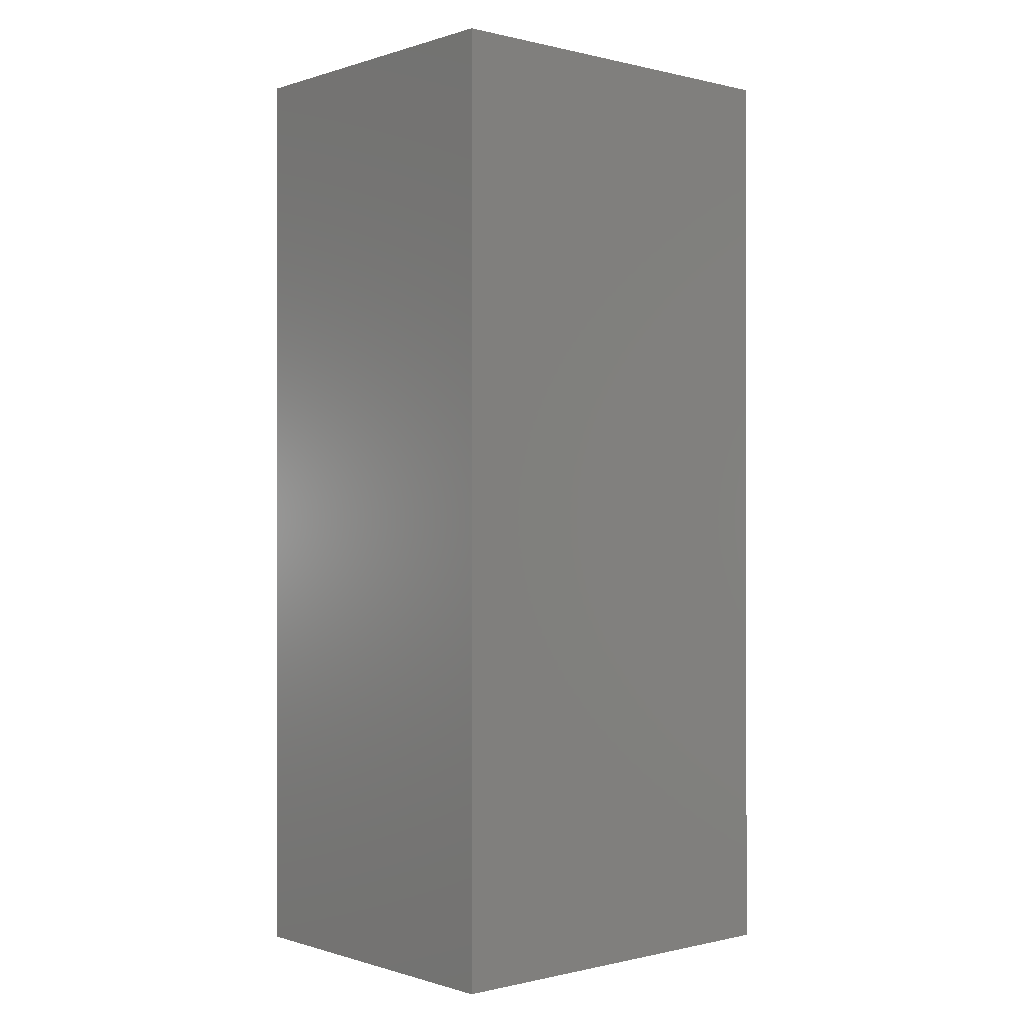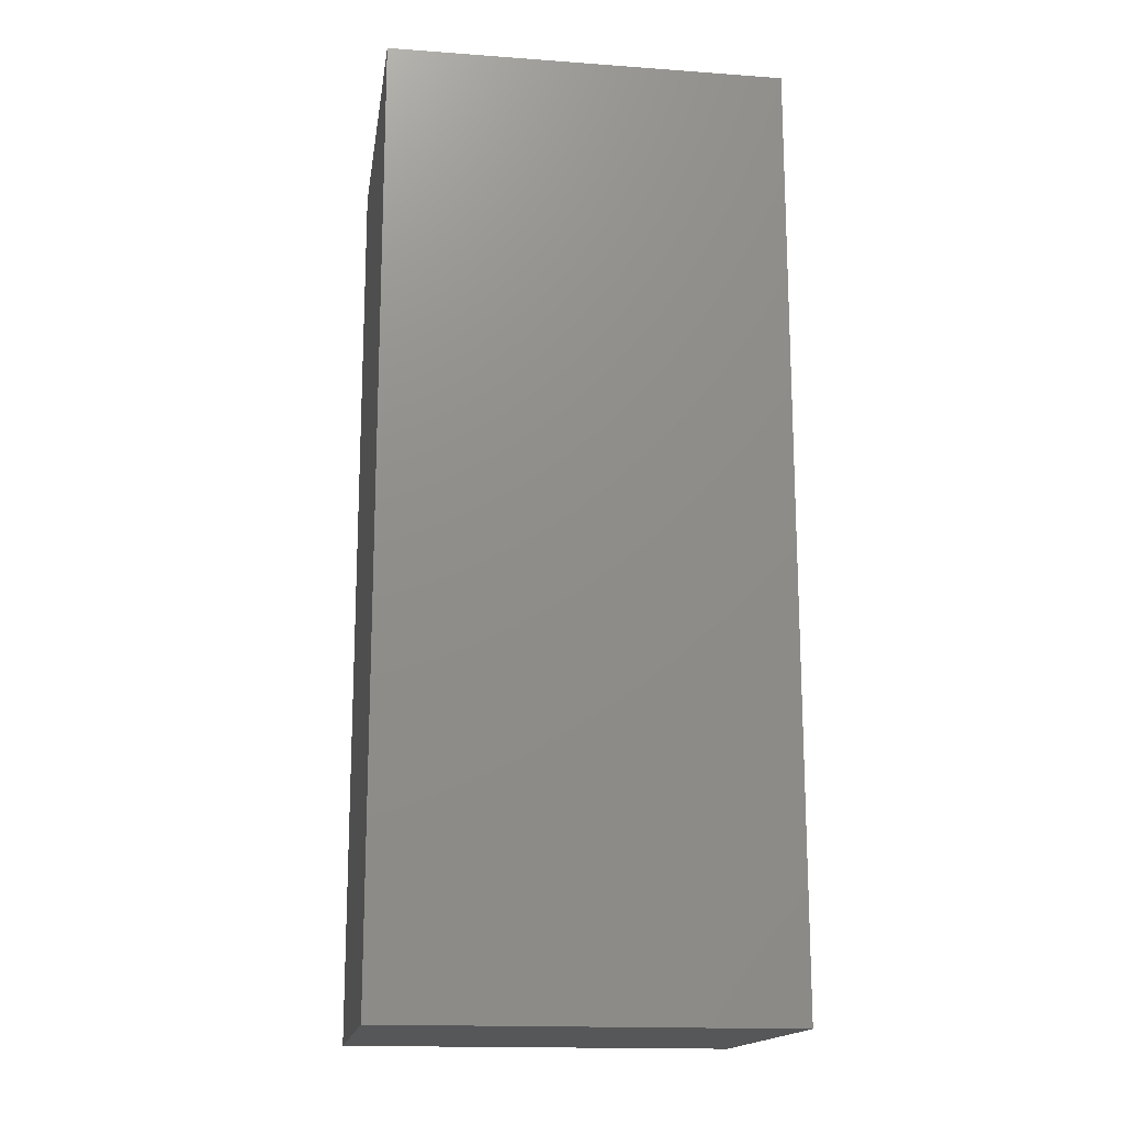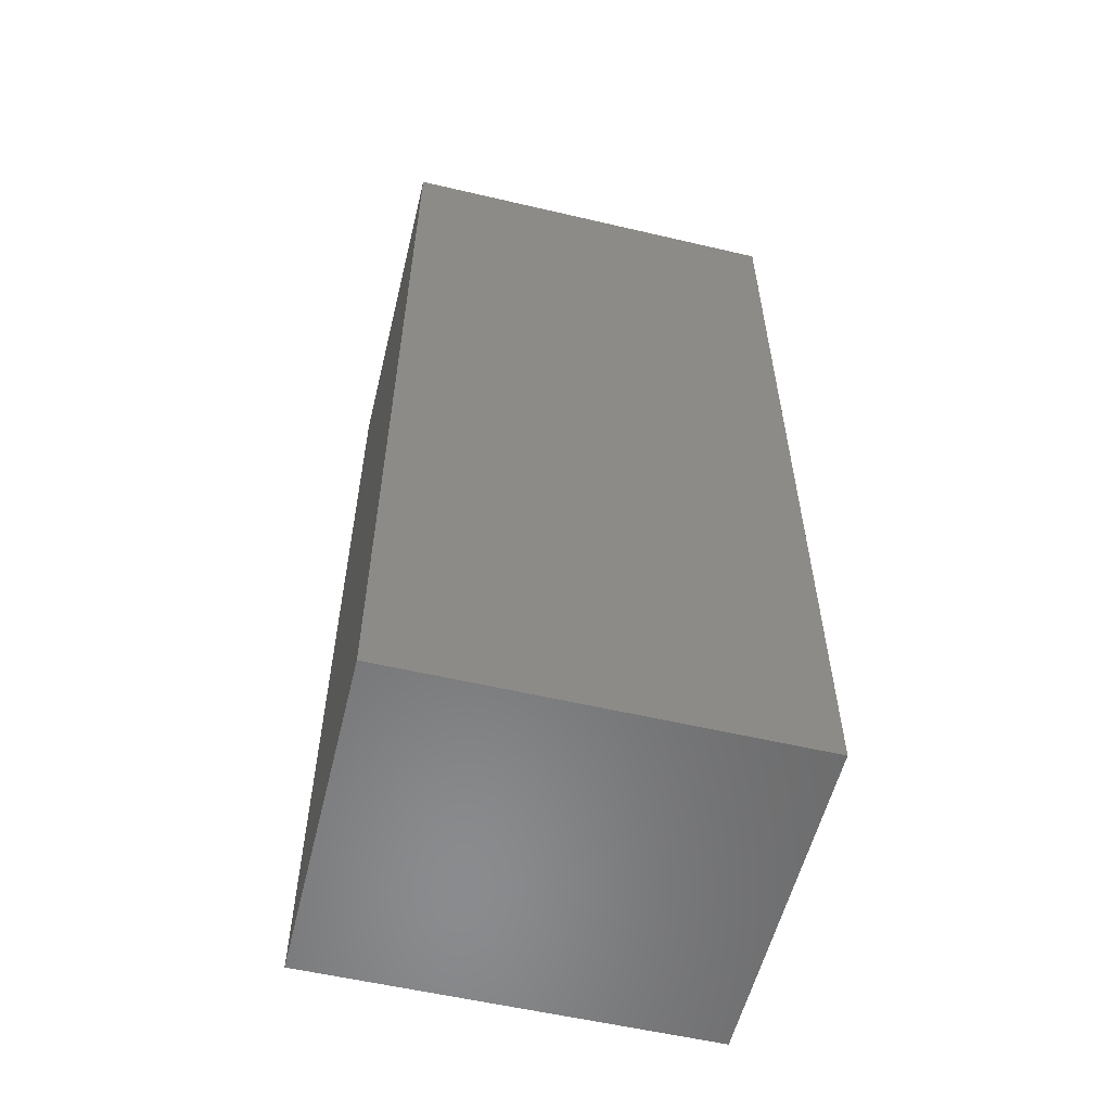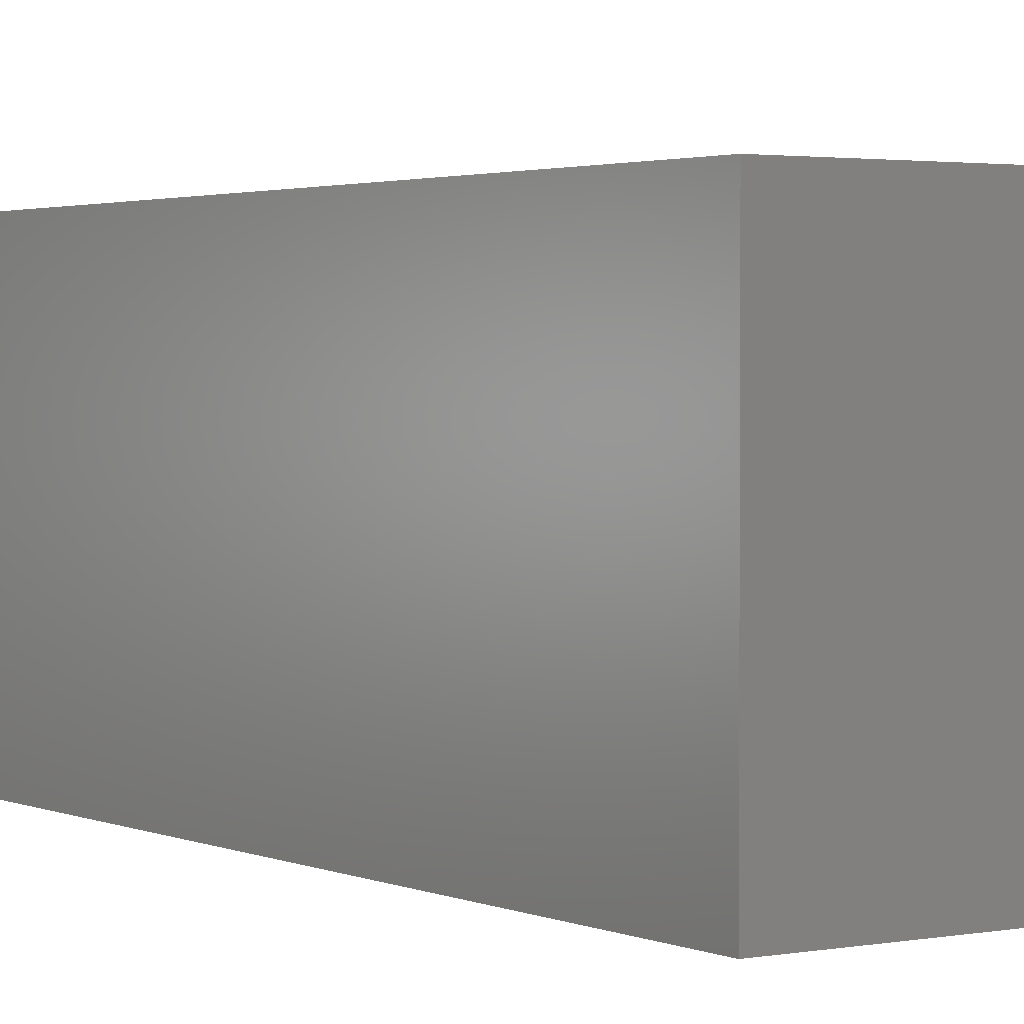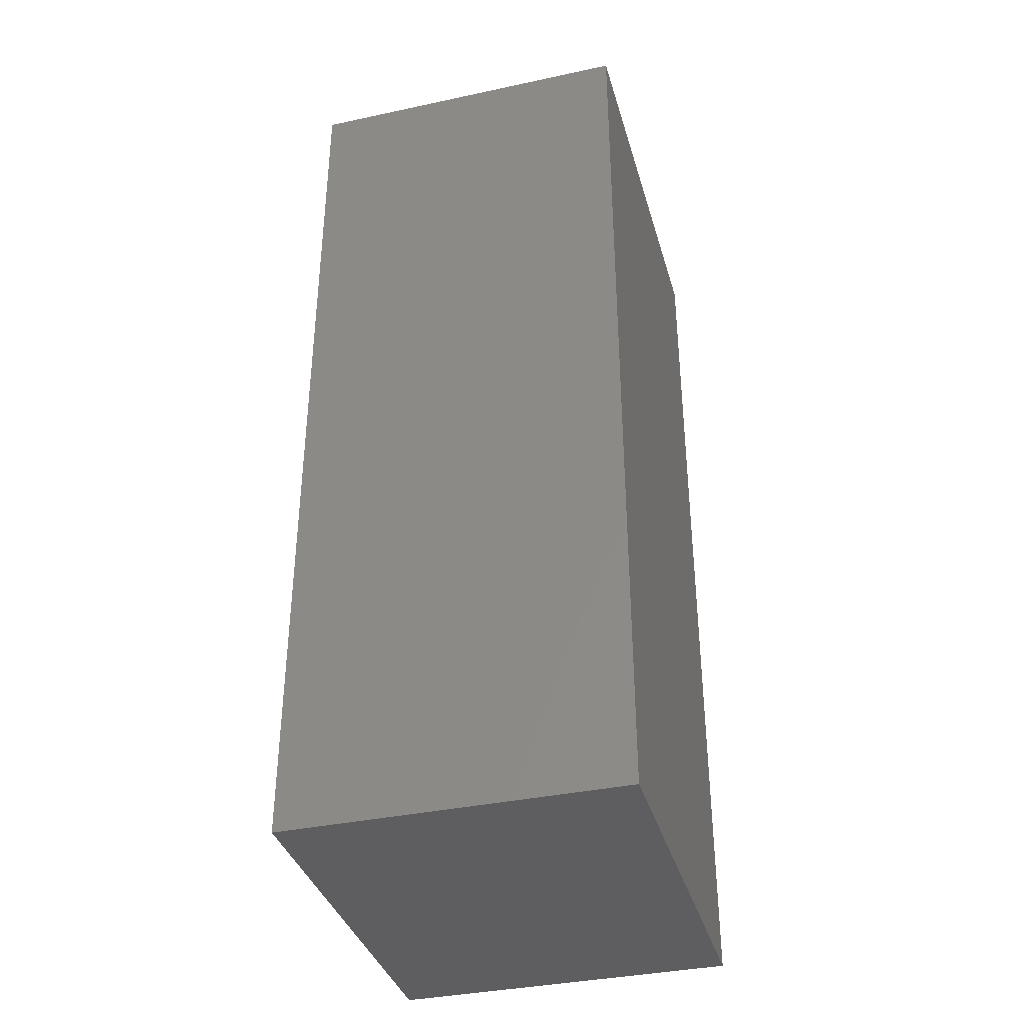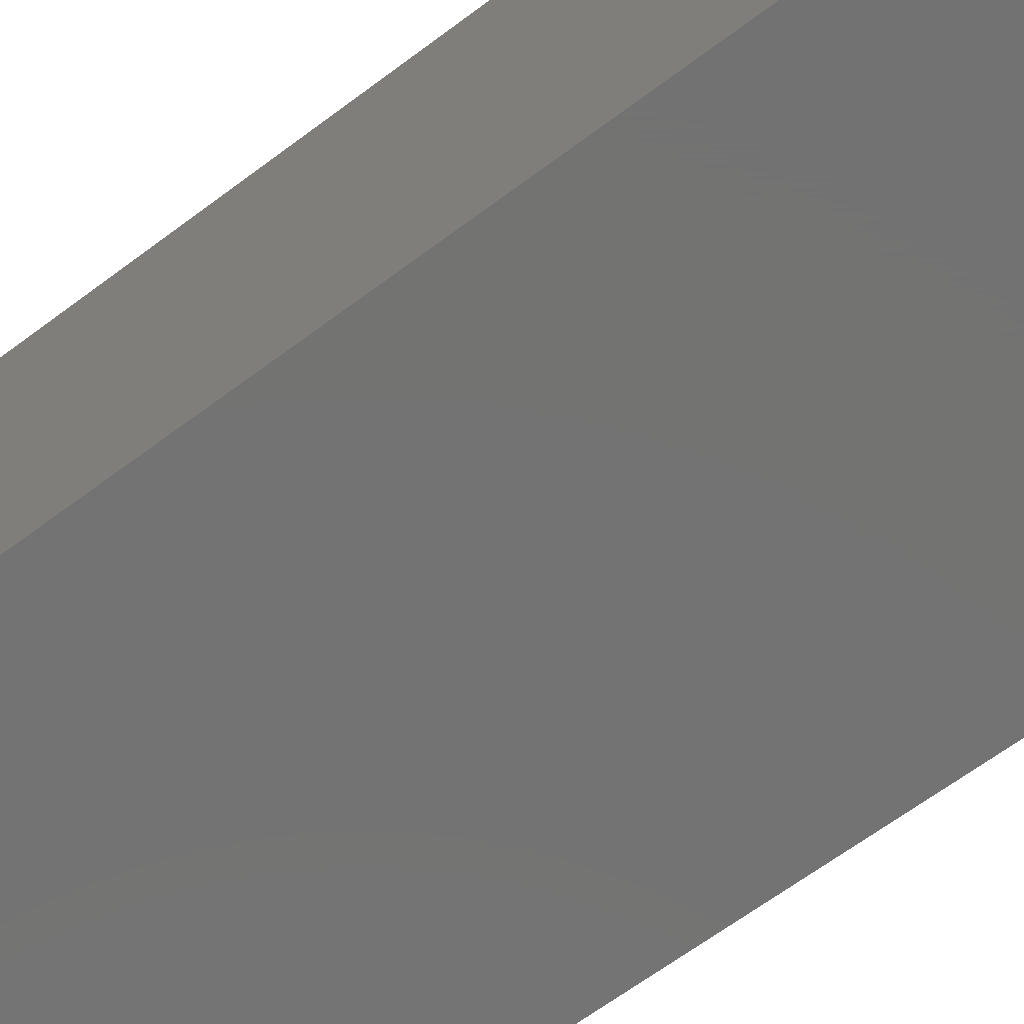
<metadata>
{"format":"stl","ext":"stl","renderer":"f3d","projection":"perspective","resolution":1024,"background":"white","views":[{"elev":-0.3,"azim":138.9,"up":"+Z"},{"elev":-16.3,"azim":171.5,"up":"+Z"},{"elev":-56.8,"azim":166.3,"up":"+Z"},{"elev":2.2,"azim":-33.7,"up":"+Y"},{"elev":-36.9,"azim":-74.5,"up":"+Z"},{"elev":-65.0,"azim":127.1,"up":"+Y"}]}
</metadata>
<code>
# stl→obj: 8 verts, 12 faces
v 30.86 -43.5 24.31
v 30.86 -34.8 0.03
v 30.86 -34.8 24.31
v 30.86 -43.5 0.03
v 20.57 -34.8 24.31
v 20.57 -43.5 24.31
v 20.57 -43.5 0.03
v 20.57 -34.8 0.03
f 1 2 3
f 2 1 4
f 5 1 3
f 1 5 6
f 7 2 4
f 2 7 8
f 7 5 8
f 5 7 6
f 2 5 3
f 5 2 8
f 7 1 6
f 1 7 4

</code>
